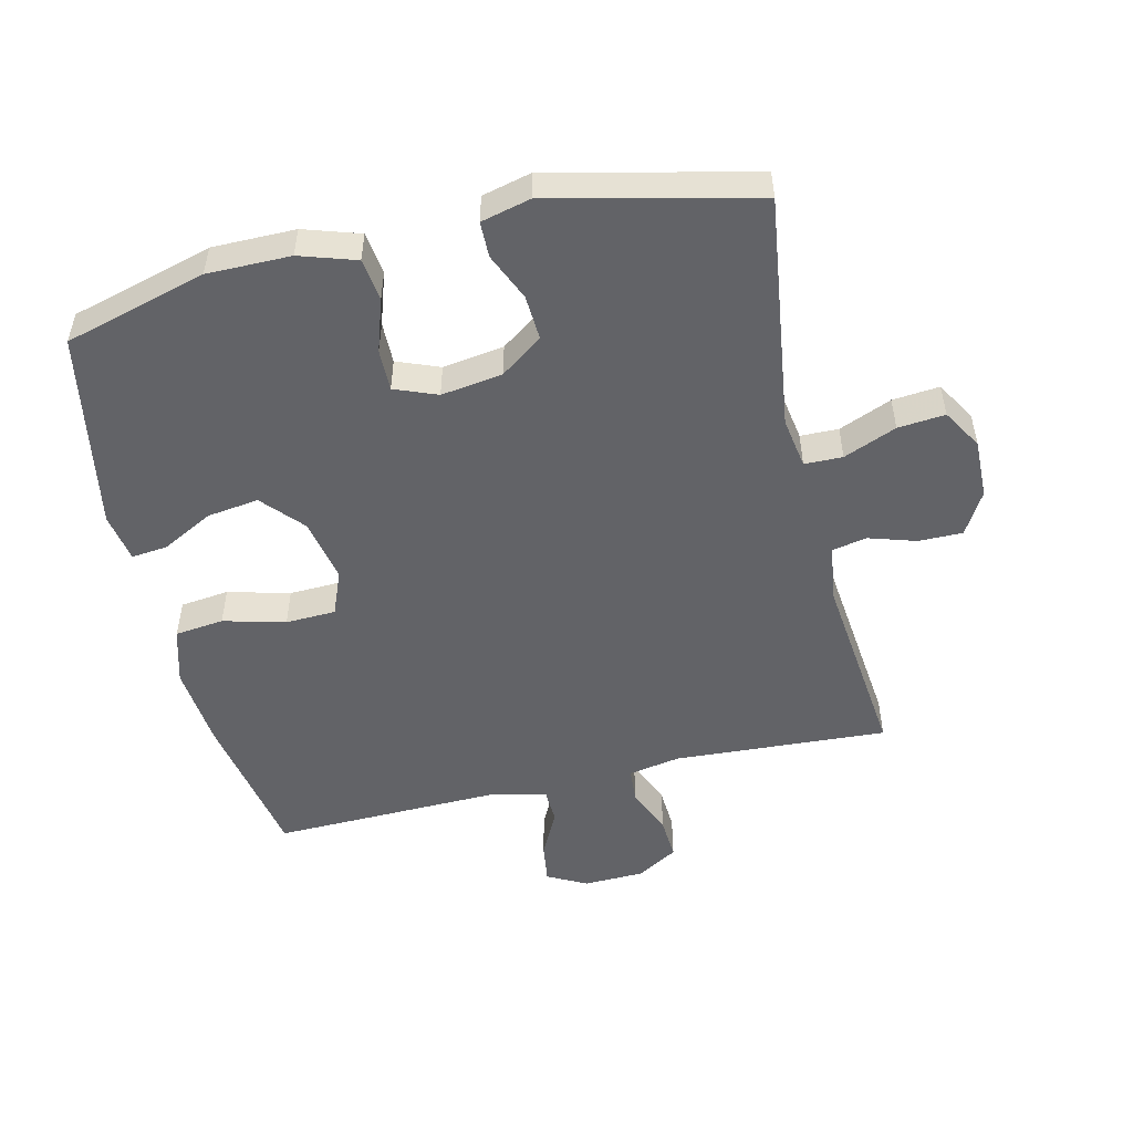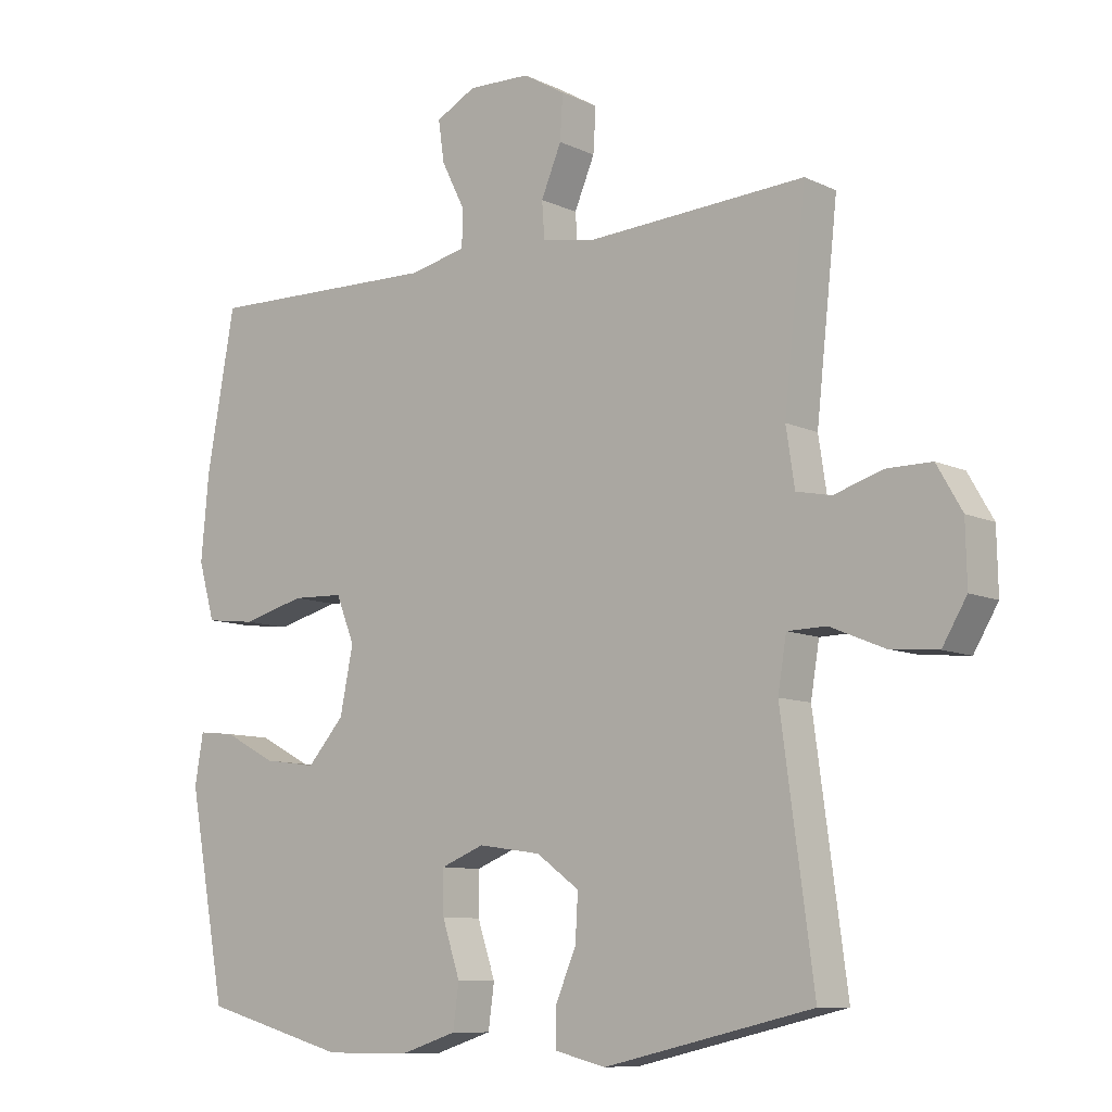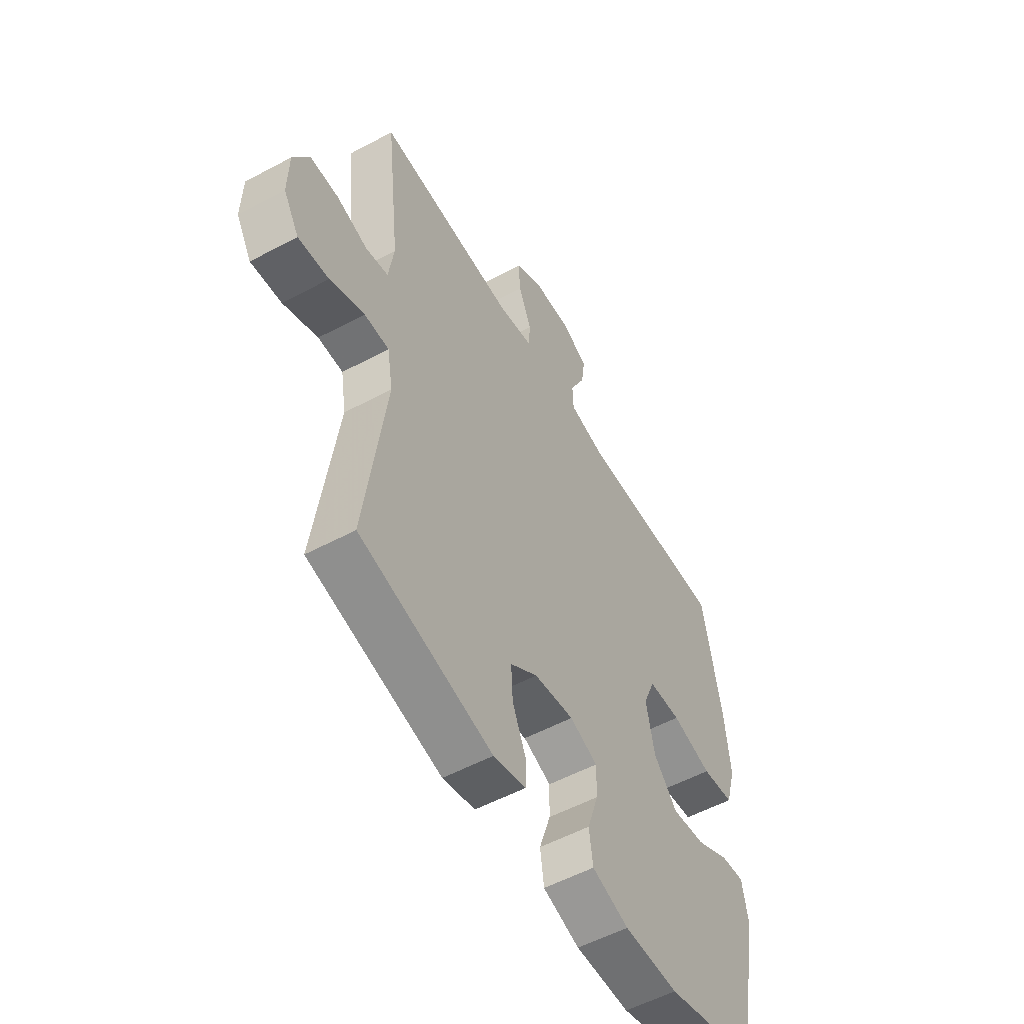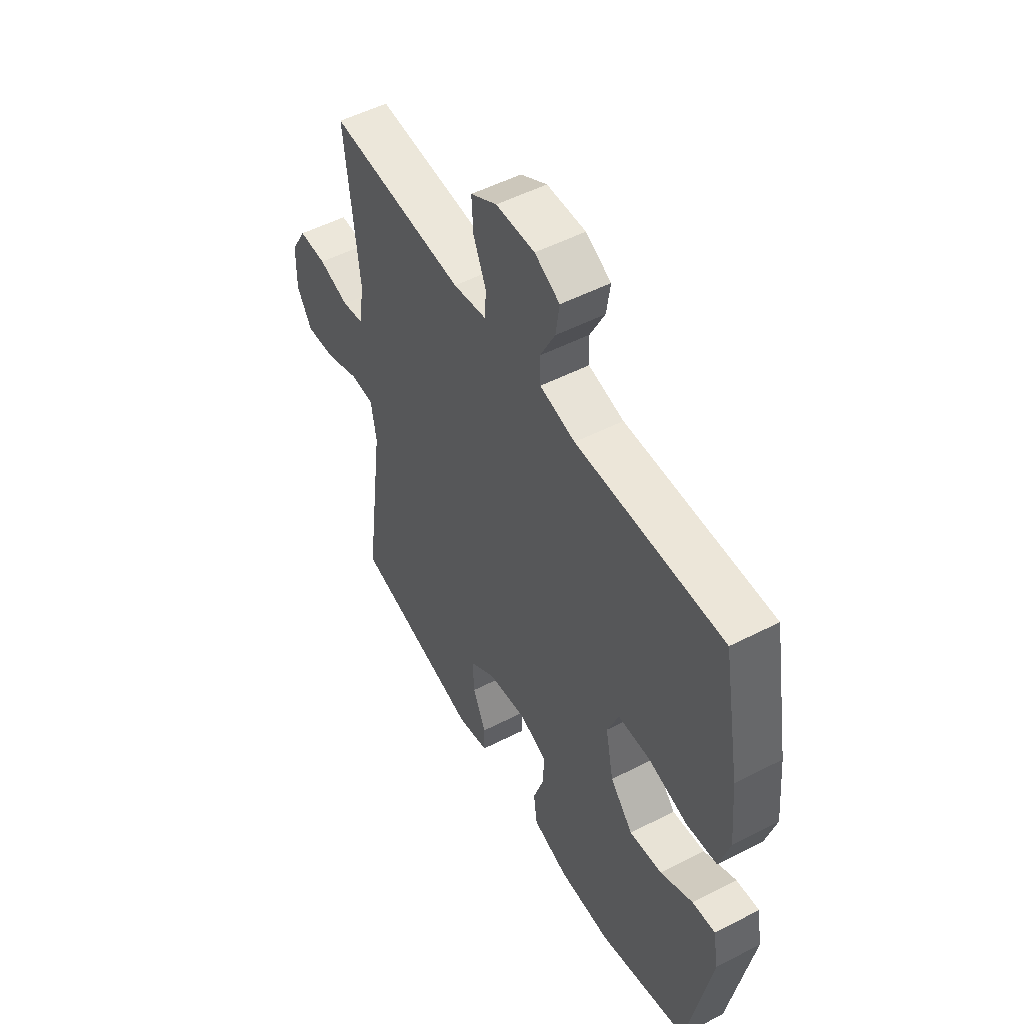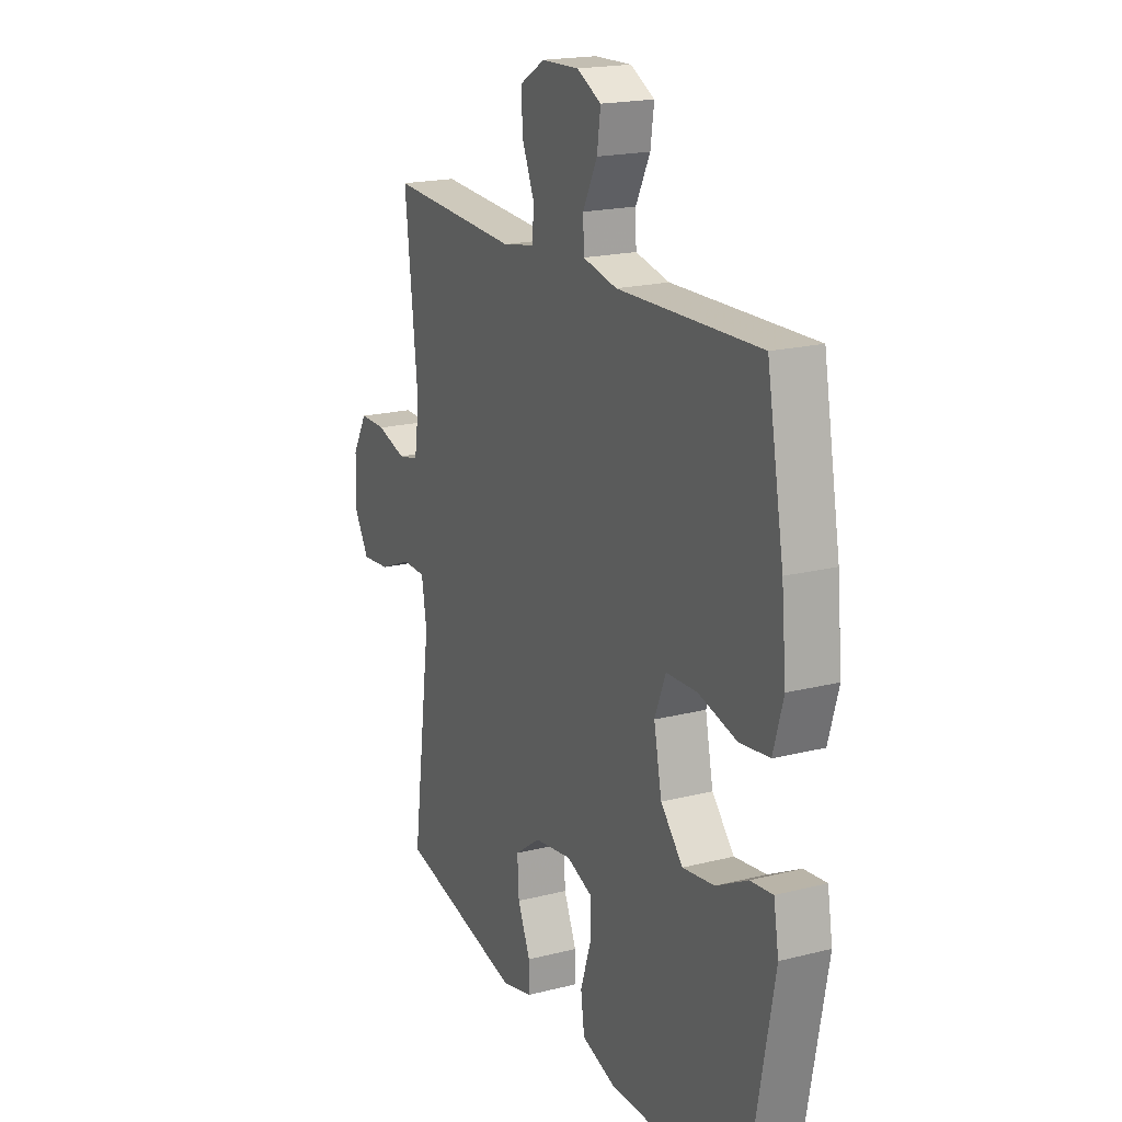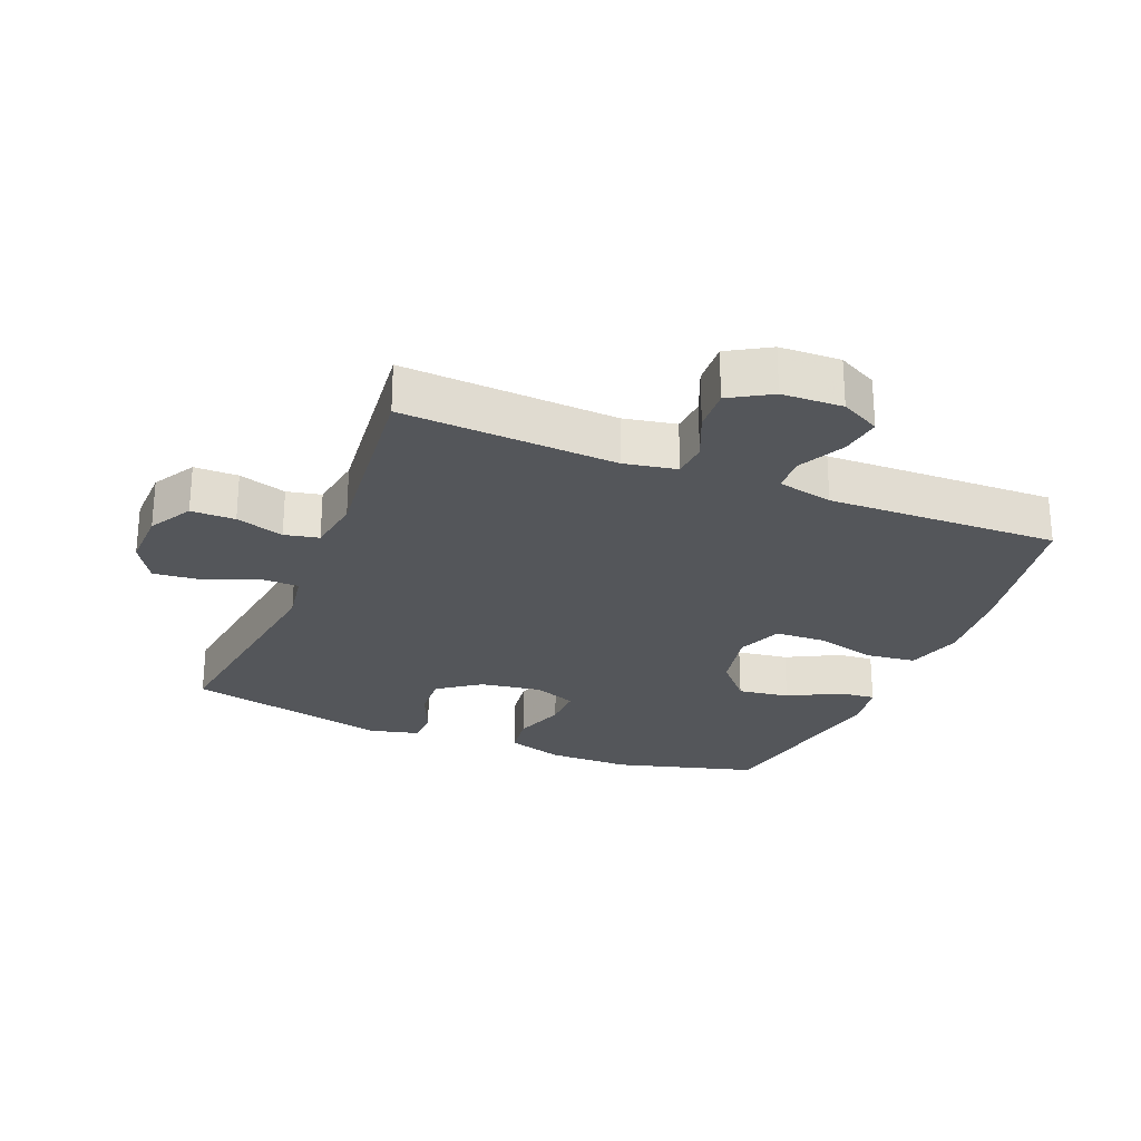
<metadata>
{"format":"obj","ext":"obj","renderer":"f3d","projection":"perspective","resolution":1024,"background":"white","views":[{"elev":-51.0,"azim":-166.8,"up":"+Y"},{"elev":-9.3,"azim":-140.6,"up":"+Z"},{"elev":-54.8,"azim":-60.5,"up":"+Z"},{"elev":52.1,"azim":61.0,"up":"+Z"},{"elev":19.1,"azim":64.4,"up":"+Z"},{"elev":-25.7,"azim":-22.1,"up":"+Y"}]}
</metadata>
<code>
v -0.5 0.07 -0.5
v -0.451 0.07 -0.135
v -0.464 0.07 -0.056
v -0.523 0.07 -0.055
v -0.605 0.07 -0.089
v -0.678 0.07 -0.096
v -0.715 0.07 -0.034
v -0.713 0.07 0.058
v -0.675 0.07 0.124
v -0.607 0.07 0.124
v -0.533 0.07 0.101
v -0.48 0.07 0.112
v -0.467 0.07 0.198
v -0.5 0.07 0.5
v -0.169 0.07 0.481
v -0.088 0.07 0.496
v -0.084 0.07 0.551
v -0.115 0.07 0.624
v -0.119 0.07 0.691
v -0.055 0.07 0.729
v 0.039 0.07 0.732
v 0.1 0.07 0.7
v 0.091 0.07 0.637
v 0.055 0.07 0.565
v 0.057 0.07 0.51
v 0.143 0.07 0.491
v 0.5 0.07 0.5
v 0.543 0.07 0.262
v 0.555 0.07 0.132
v 0.53 0.07 0.045
v 0.454 0.07 0.036
v 0.358 0.07 0.061
v 0.28 0.07 0.058
v 0.252 0.07 -0.012
v 0.272 0.07 -0.111
v 0.328 0.07 -0.174
v 0.408 0.07 -0.163
v 0.488 0.07 -0.121
v 0.544 0.07 -0.115
v 0.557 0.07 -0.191
v 0.5 0.07 -0.5
v 0.28 0.07 -0.561
v 0.151 0.07 -0.561
v 0.064 0.07 -0.533
v 0.055 0.07 -0.467
v 0.082 0.07 -0.385
v 0.083 0.07 -0.32
v 0.017 0.07 -0.294
v -0.078 0.07 -0.308
v -0.143 0.07 -0.355
v -0.139 0.07 -0.425
v -0.107 0.07 -0.499
v -0.108 0.07 -0.554
v -0.185 0.07 -0.573
v -0.5 0 -0.5
v -0.451 0 -0.135
v -0.464 0 -0.056
v -0.523 0 -0.055
v -0.605 0 -0.089
v -0.678 0 -0.096
v -0.715 0 -0.034
v -0.713 0 0.058
v -0.675 0 0.124
v -0.607 0 0.124
v -0.533 0 0.101
v -0.48 0 0.112
v -0.467 0 0.198
v -0.5 0 0.5
v -0.169 0 0.481
v -0.088 0 0.496
v -0.084 0 0.551
v -0.115 0 0.624
v -0.119 0 0.691
v -0.055 0 0.729
v 0.039 0 0.732
v 0.1 0 0.7
v 0.091 0 0.637
v 0.055 0 0.565
v 0.057 0 0.51
v 0.143 0 0.491
v 0.5 0 0.5
v 0.543 0 0.262
v 0.555 0 0.132
v 0.53 0 0.045
v 0.454 0 0.036
v 0.358 0 0.061
v 0.28 0 0.058
v 0.252 0 -0.012
v 0.272 0 -0.111
v 0.328 0 -0.174
v 0.408 0 -0.163
v 0.488 0 -0.121
v 0.544 0 -0.115
v 0.557 0 -0.191
v 0.5 0 -0.5
v 0.28 0 -0.561
v 0.151 0 -0.561
v 0.064 0 -0.533
v 0.055 0 -0.467
v 0.082 0 -0.385
v 0.083 0 -0.32
v 0.017 0 -0.294
v -0.078 0 -0.308
v -0.143 0 -0.355
v -0.139 0 -0.425
v -0.107 0 -0.499
v -0.108 0 -0.554
v -0.185 0 -0.573
f 51 52 53 54
f 50 51 54 1
f 49 50 1 2
f 48 49 2 3
f 47 48 3
f 43 44 45 46
f 43 46 47
f 42 43 47
f 41 42 47
f 37 38 39 40
f 36 37 40 41
f 35 36 41 47
f 29 30 31 32
f 29 32 33
f 26 27 28 29
f 25 26 29 33
f 21 22 23 24
f 21 24 25
f 20 21 25
f 17 18 19 20
f 16 17 20 25
f 15 16 25 33
f 13 14 15 33
f 8 9 10 11
f 8 11 12
f 7 8 12
f 4 5 6 7
f 3 4 7 12
f 34 35 47 3
f 13 33 34
f 3 12 13 34
f 108 107 106 105
f 55 108 105 104
f 56 55 104 103
f 57 56 103 102
f 57 102 101
f 100 99 98 97
f 101 100 97
f 101 97 96
f 101 96 95
f 94 93 92 91
f 95 94 91 90
f 101 95 90 89
f 86 85 84 83
f 87 86 83
f 83 82 81 80
f 87 83 80 79
f 78 77 76 75
f 79 78 75
f 79 75 74
f 74 73 72 71
f 79 74 71 70
f 87 79 70 69
f 87 69 68 67
f 65 64 63 62
f 66 65 62
f 66 62 61
f 61 60 59 58
f 66 61 58 57
f 57 101 89 88
f 88 87 67
f 88 67 66 57
f 1 55 56 2
f 2 56 57 3
f 3 57 58 4
f 4 58 59 5
f 5 59 60 6
f 6 60 61 7
f 7 61 62 8
f 8 62 63 9
f 9 63 64 10
f 10 64 65 11
f 11 65 66 12
f 12 66 67 13
f 13 67 68 14
f 14 68 69 15
f 15 69 70 16
f 16 70 71 17
f 17 71 72 18
f 18 72 73 19
f 19 73 74 20
f 20 74 75 21
f 21 75 76 22
f 22 76 77 23
f 23 77 78 24
f 24 78 79 25
f 25 79 80 26
f 26 80 81 27
f 27 81 82 28
f 28 82 83 29
f 29 83 84 30
f 30 84 85 31
f 31 85 86 32
f 32 86 87 33
f 33 87 88 34
f 34 88 89 35
f 35 89 90 36
f 36 90 91 37
f 37 91 92 38
f 38 92 93 39
f 39 93 94 40
f 40 94 95 41
f 41 95 96 42
f 42 96 97 43
f 43 97 98 44
f 44 98 99 45
f 45 99 100 46
f 46 100 101 47
f 47 101 102 48
f 48 102 103 49
f 49 103 104 50
f 50 104 105 51
f 51 105 106 52
f 52 106 107 53
f 53 107 108 54
f 54 108 55 1

</code>
